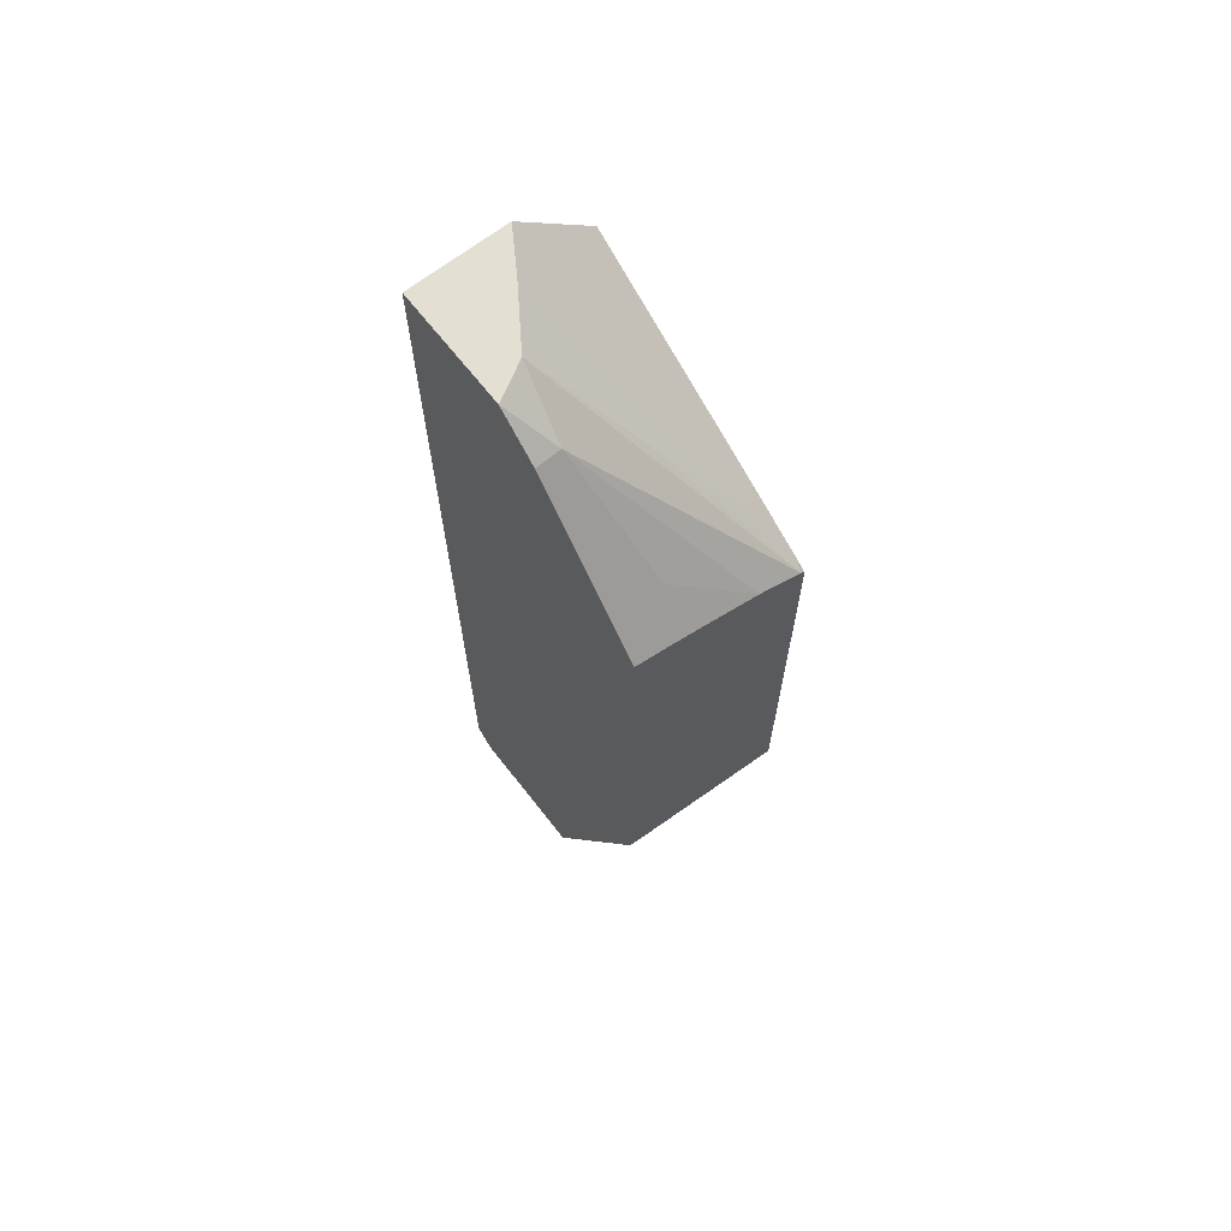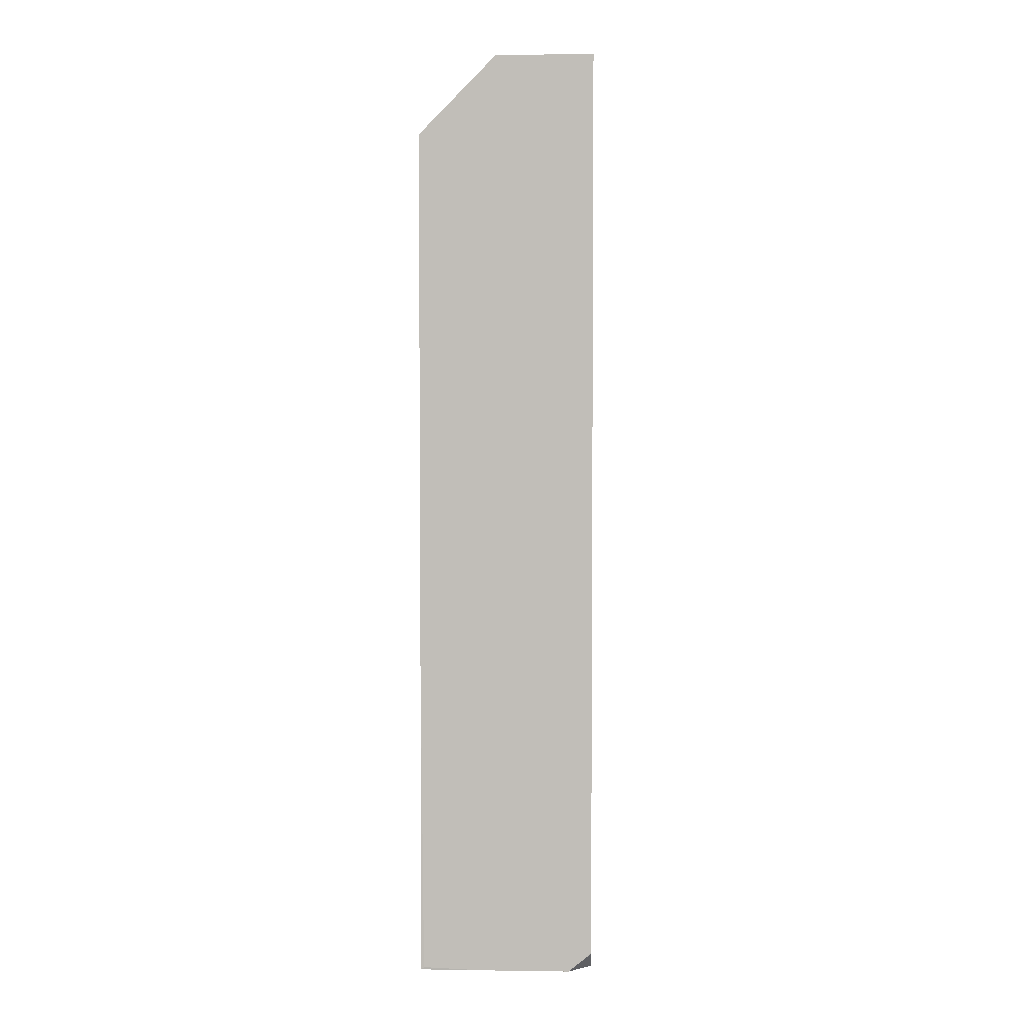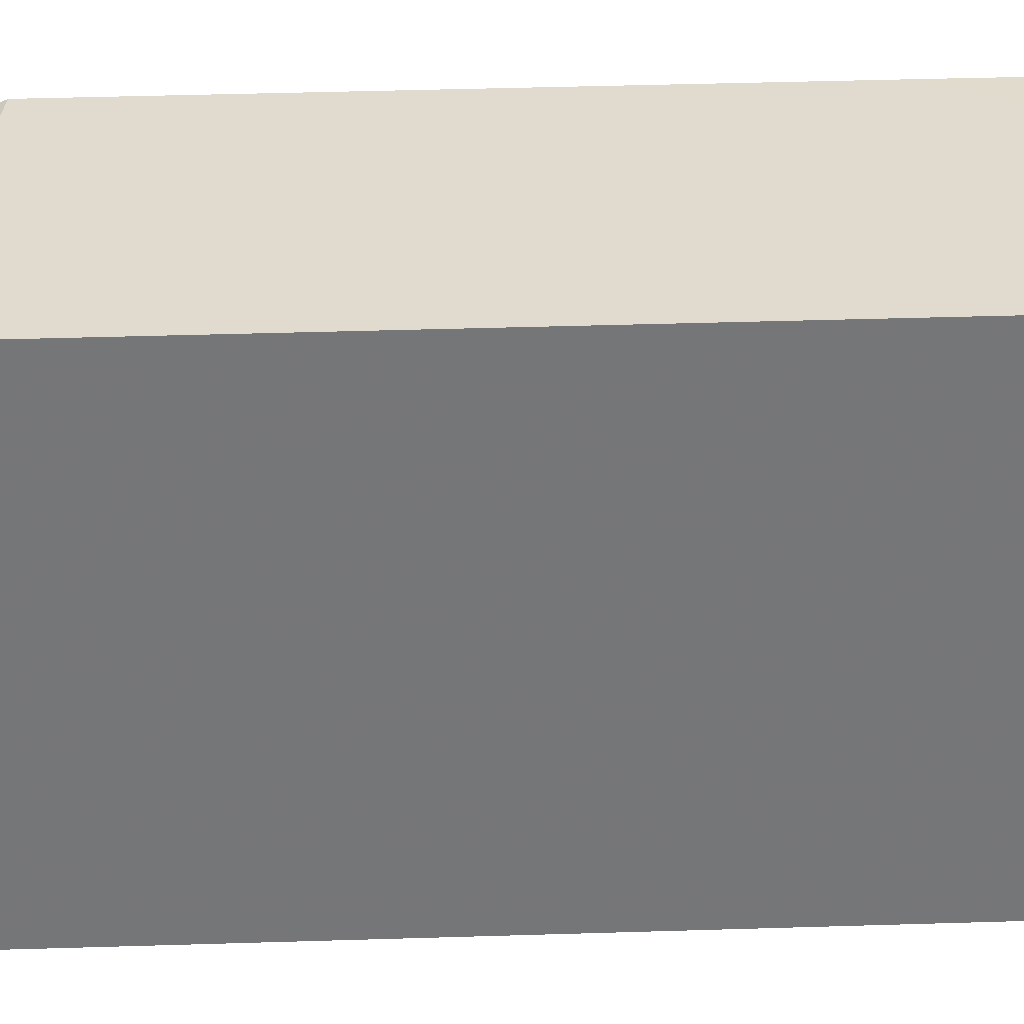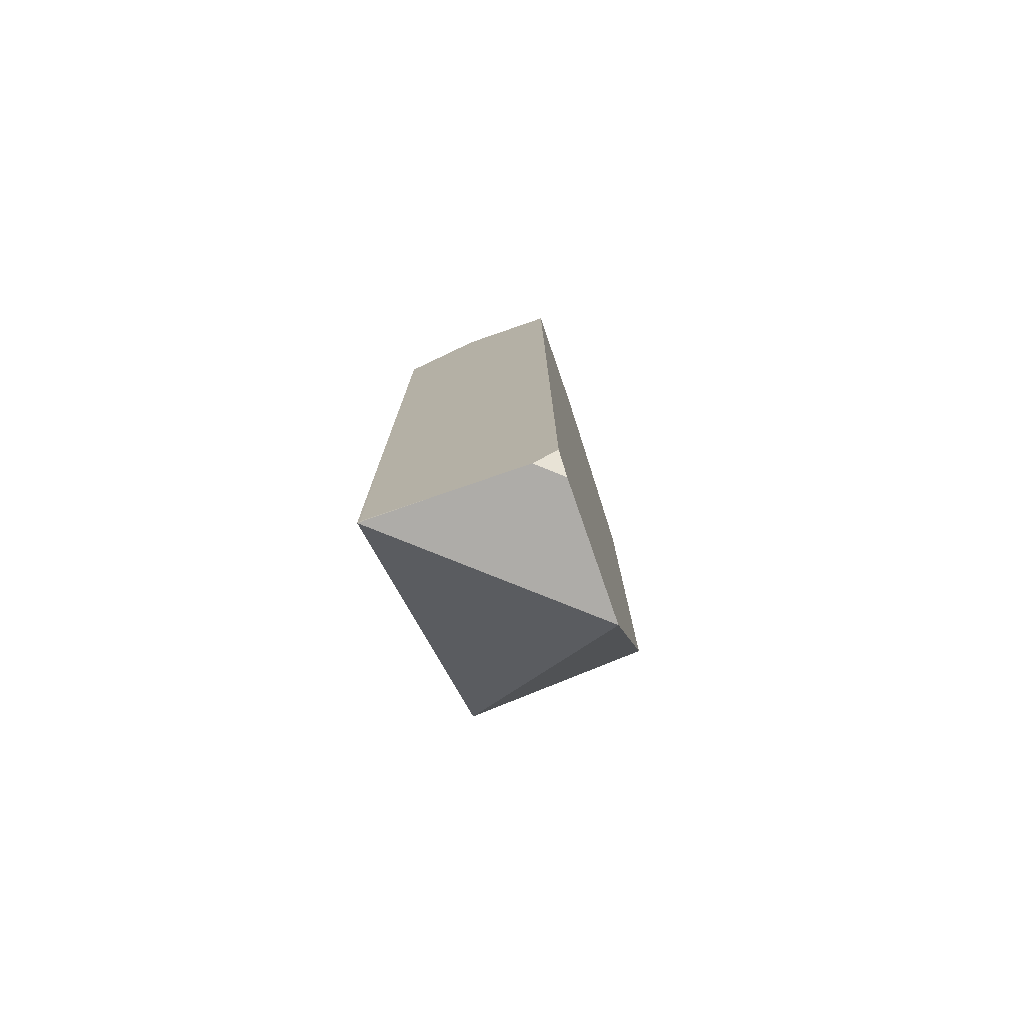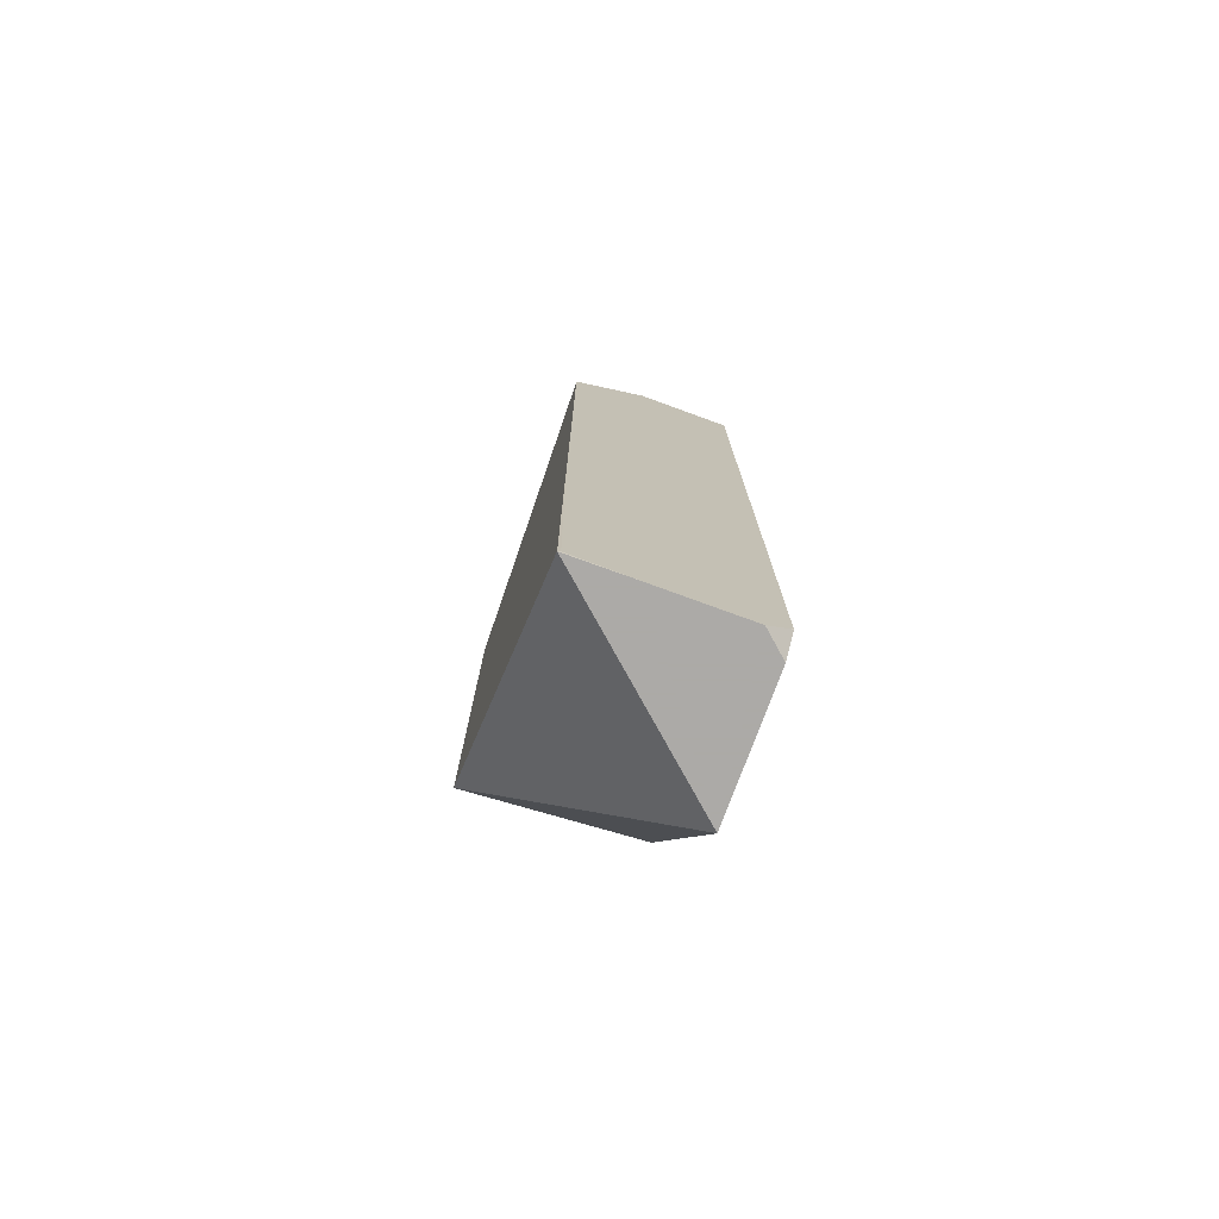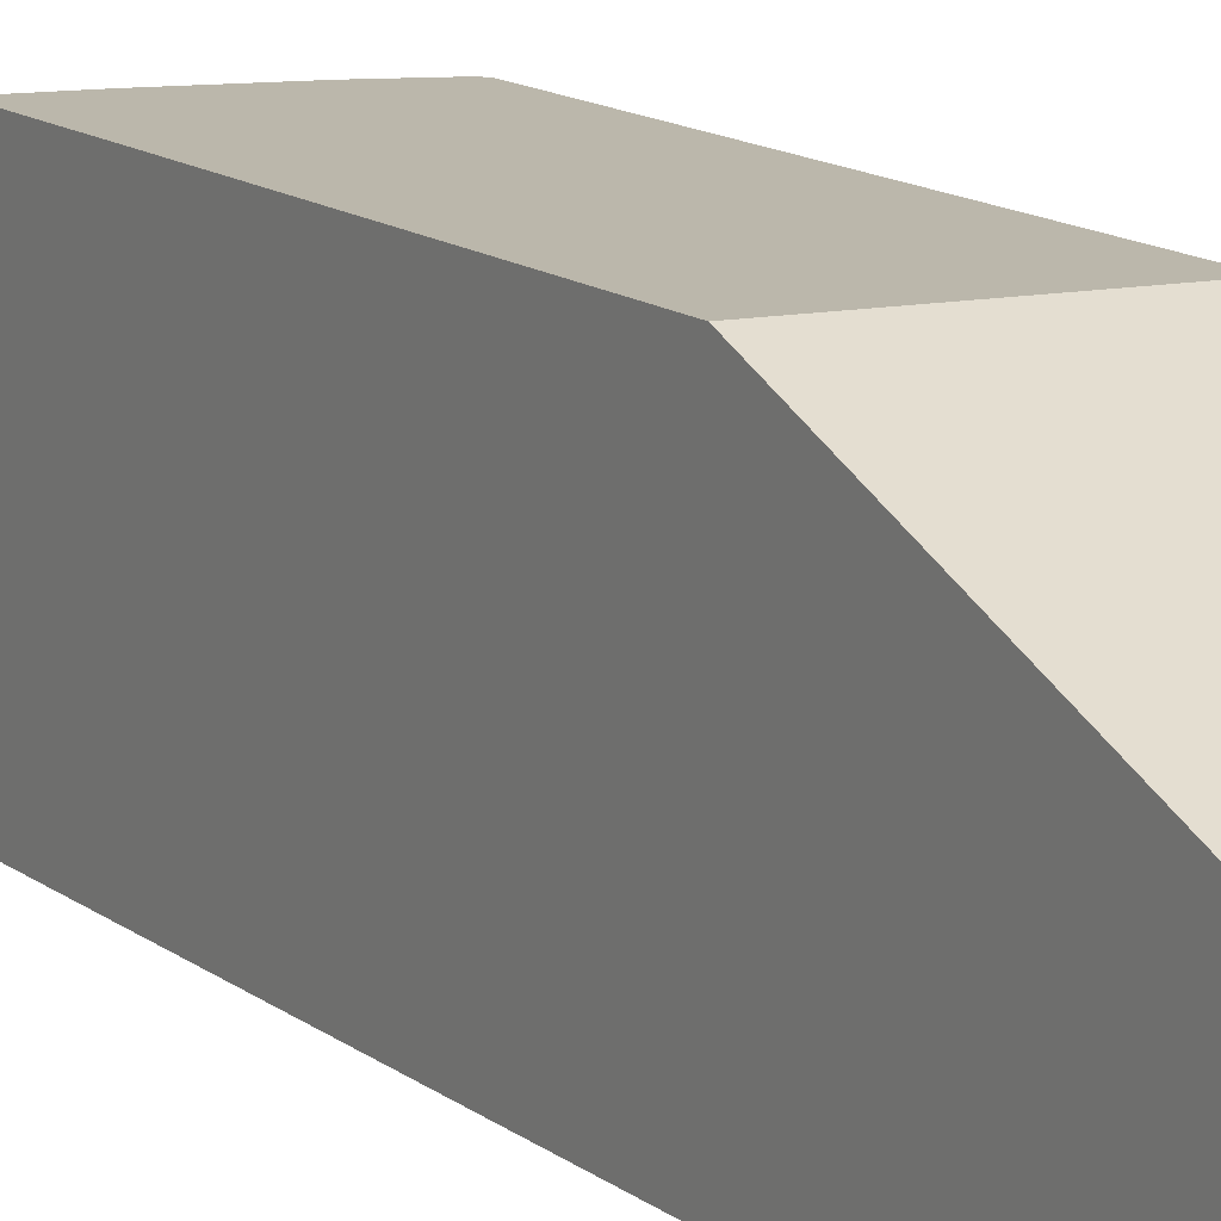
<metadata>
{"format":"obj","ext":"obj","renderer":"f3d","projection":"perspective","resolution":1024,"background":"white","views":[{"elev":67.0,"azim":-38.0,"up":"+Y"},{"elev":3.4,"azim":-177.4,"up":"+Y"},{"elev":33.4,"azim":87.4,"up":"+Z"},{"elev":-76.9,"azim":-160.9,"up":"+Y"},{"elev":-76.0,"azim":159.9,"up":"+Y"},{"elev":14.2,"azim":-32.7,"up":"+Z"}]}
</metadata>
<code>
v 0.008596 0.008992 0.01552
v 0.007616 0.009269 0.01552
v 0.007616 0.007018 0.01552
v 0.009968 0.00853 0.01552
v 0.008596 0.009776 0.01494
v 0.008091 0.01203 0.01332
v 0.007616 0.01208 0.01336
v 0.007616 0.0005873 0.01552
v 0.0108 0.008153 0.01552
v 0.008283 0.01277 0.01224
v 0.007616 0.01277 0.01261
v 0.007616 -0.004611 0.01333
v 0.01088 -2.531e-05 0.01552
v 0.01088 0.008054 0.01552
v 0.01088 0.008236 0.01529
v 0.009467 0.01079 0.01352
v 0.009306 0.01195 0.01198
v 0.008956 0.01277 0.01124
v 0.007616 0.01277 0.01047
v 0.007616 -0.004611 0.01085
v 0.01088 -0.004611 0.01047
v 0.01088 0.008935 0.01422
v 0.0105 0.009186 0.01443
v 0.01079 0.009465 0.01355
v 0.01088 0.009996 0.01256
v 0.01085 0.01086 0.01124
v 0.01088 0.01132 0.01047
v 0.009439 0.01277 0.01047
v 0.007616 -0.004239 0.01047
v 0.008047 -0.004611 0.01047
v 0.007616 -0.004259 0.01047
v 0.007809 -0.004416 0.01047
v 0.009716 -0.004611 0.01047
v 0.01083 -0.004565 0.01047
v 0.01088 0.001416 0.01047
v 0.01088 0.009315 0.01363
f 17 23 24
f 18 27 28
f 17 24 18
f 18 25 26
f 18 26 27
f 2 7 11
f 2 11 19
f 13 21 35
f 19 35 34
f 20 31 32
f 20 32 30
f 21 33 34
f 25 27 26
f 13 22 15
f 13 36 22
f 1 2 3
f 1 14 9
f 1 13 14
f 1 8 13
f 1 3 8
f 10 28 19
f 2 29 31
f 19 32 29
f 12 21 13
f 18 24 25
f 19 28 27
f 19 27 35
f 6 11 7
f 8 12 13
f 9 14 15
f 29 32 31
f 13 27 25
f 24 36 25
f 23 36 24
f 12 33 21
f 2 20 12
f 2 19 29
f 13 35 27
f 1 4 5
f 1 5 2
f 2 5 6
f 2 6 7
f 10 16 17
f 12 20 30
f 12 30 33
f 13 25 36
f 10 18 28
f 4 9 6
f 4 6 5
f 6 9 10
f 6 10 11
f 1 9 4
f 2 8 3
f 2 12 8
f 2 31 20
f 9 16 10
f 10 17 18
f 10 19 11
f 19 33 30
f 21 34 35
f 22 36 23
f 9 15 16
f 13 15 14
f 15 22 23
f 15 23 16
f 19 30 32
f 16 23 17
f 19 34 33

</code>
